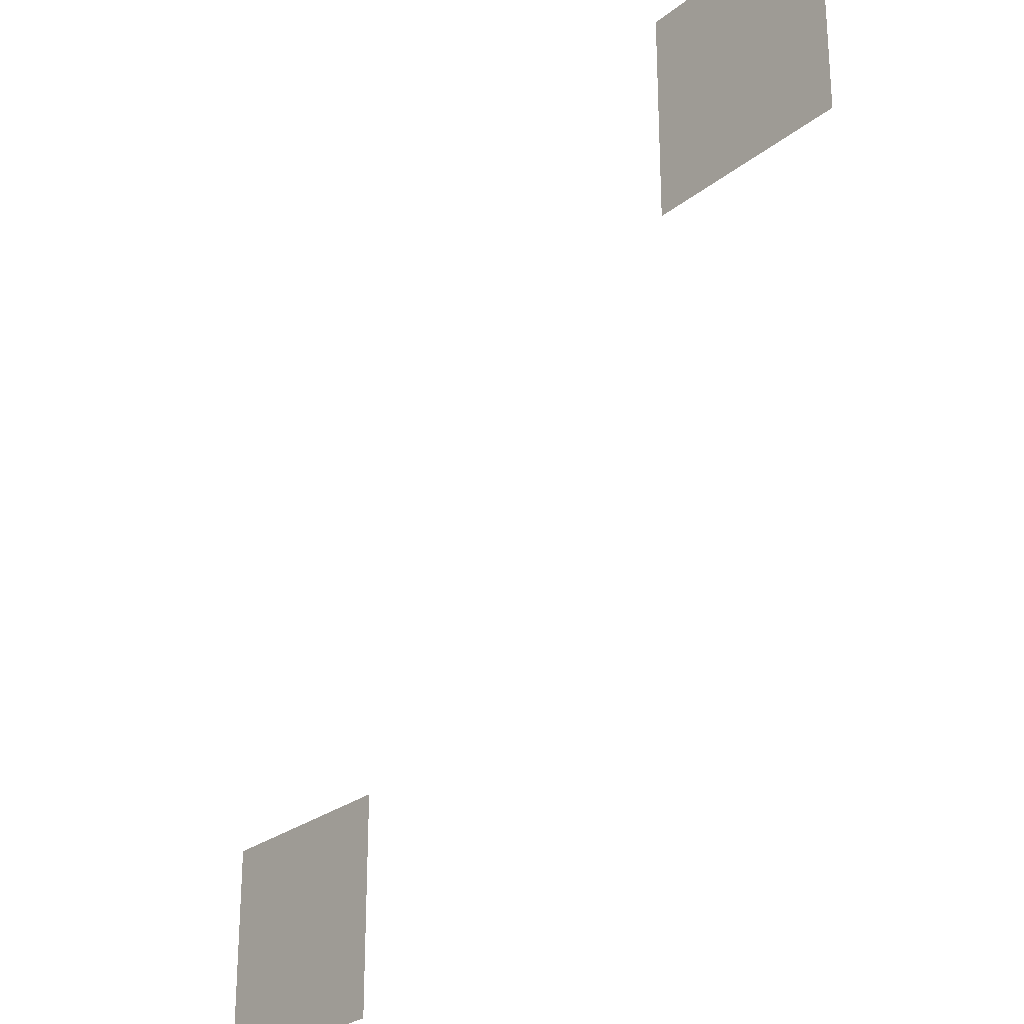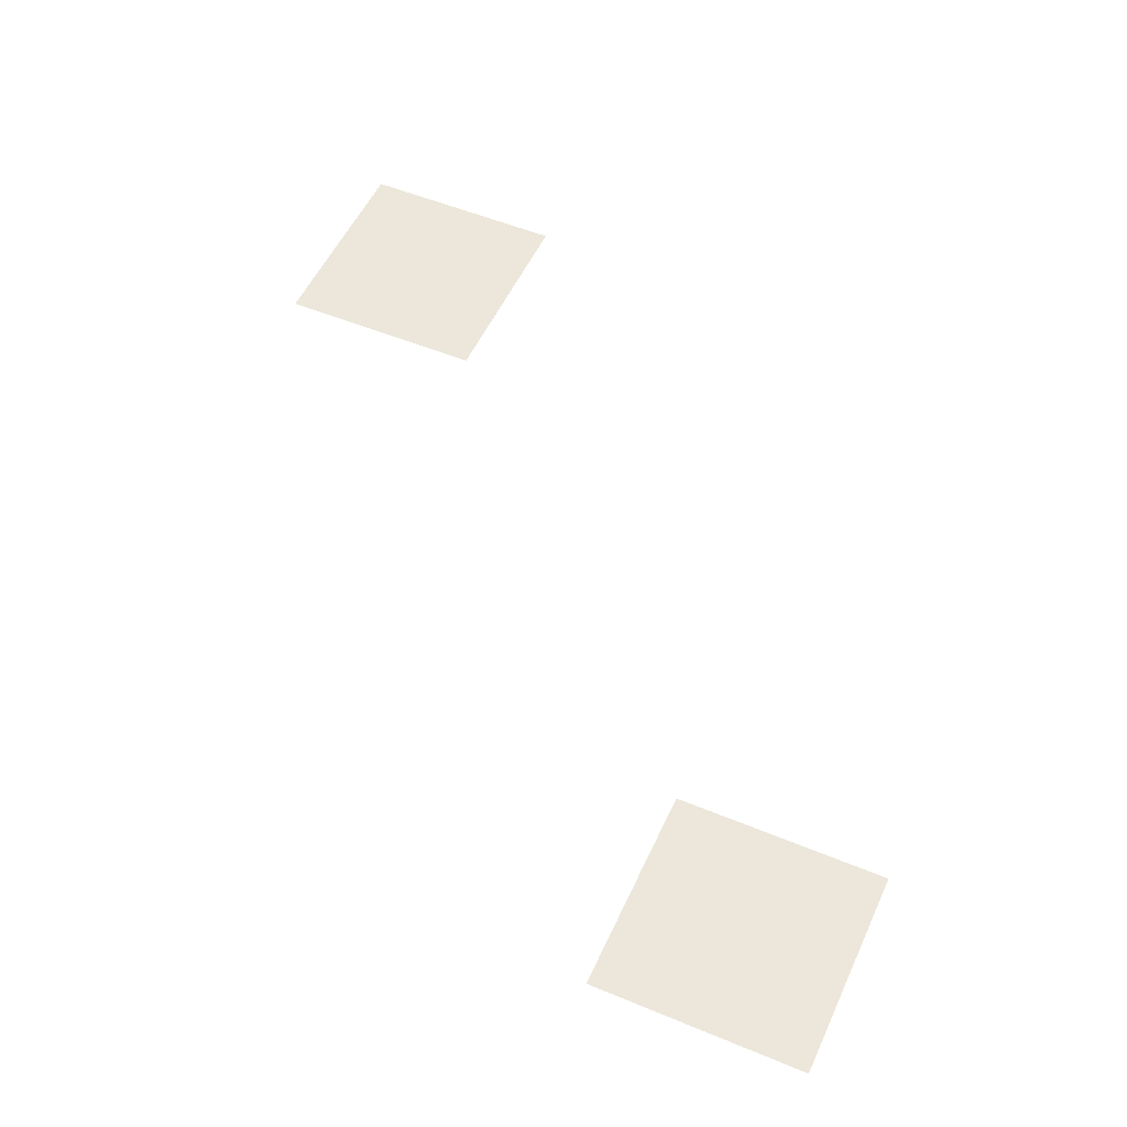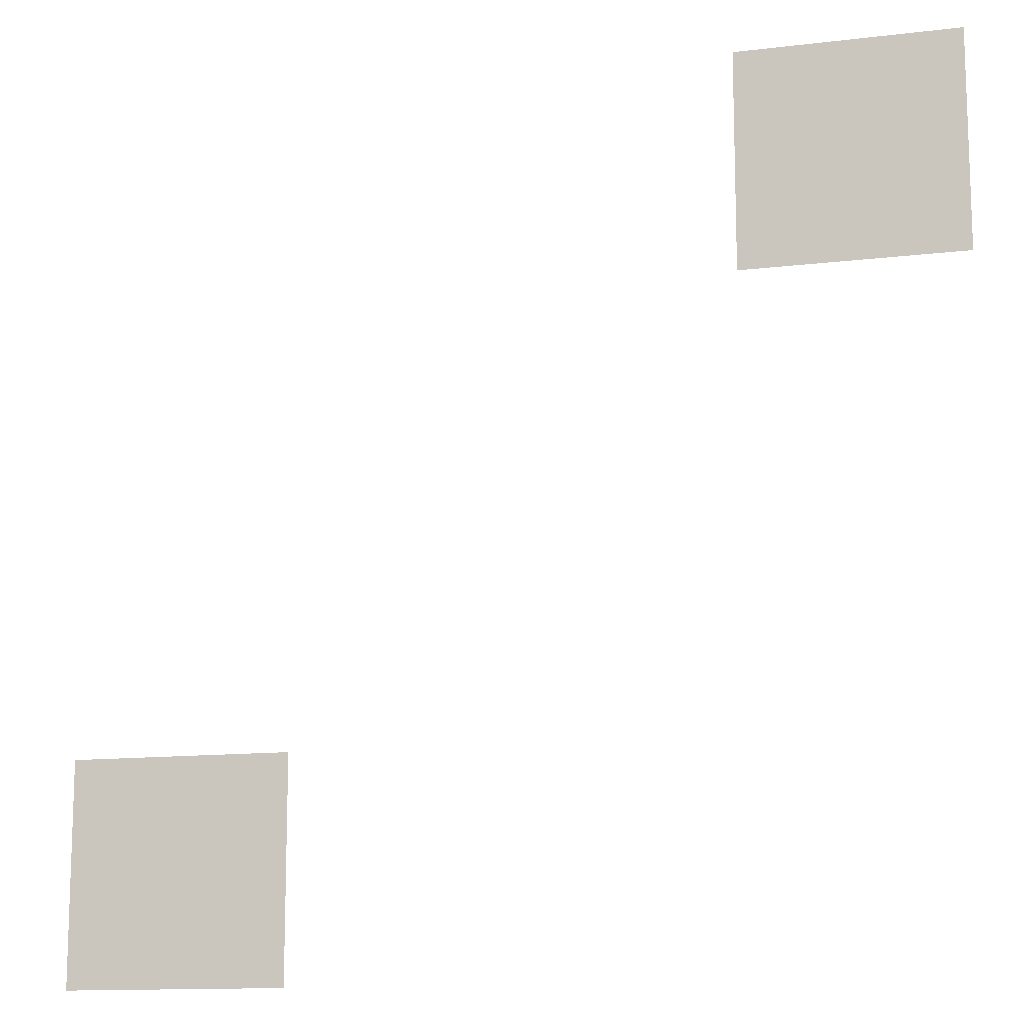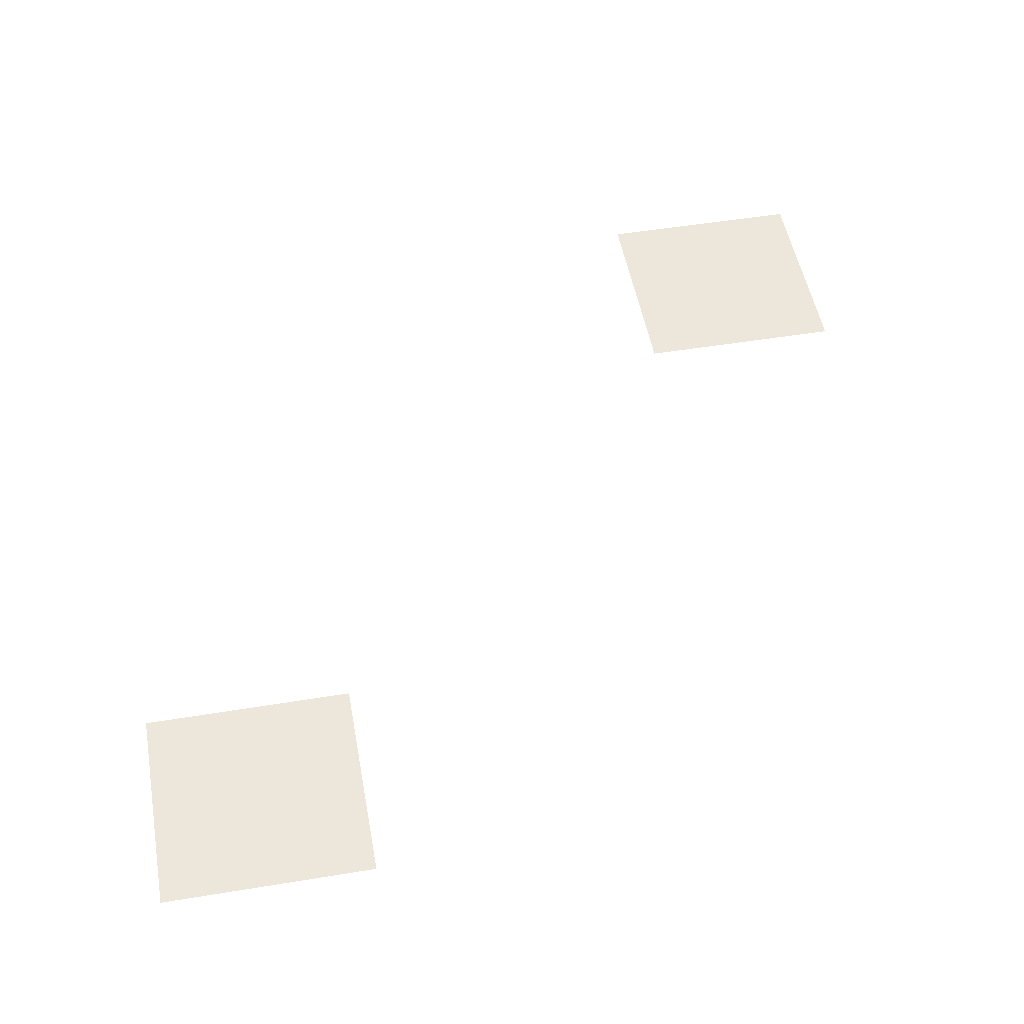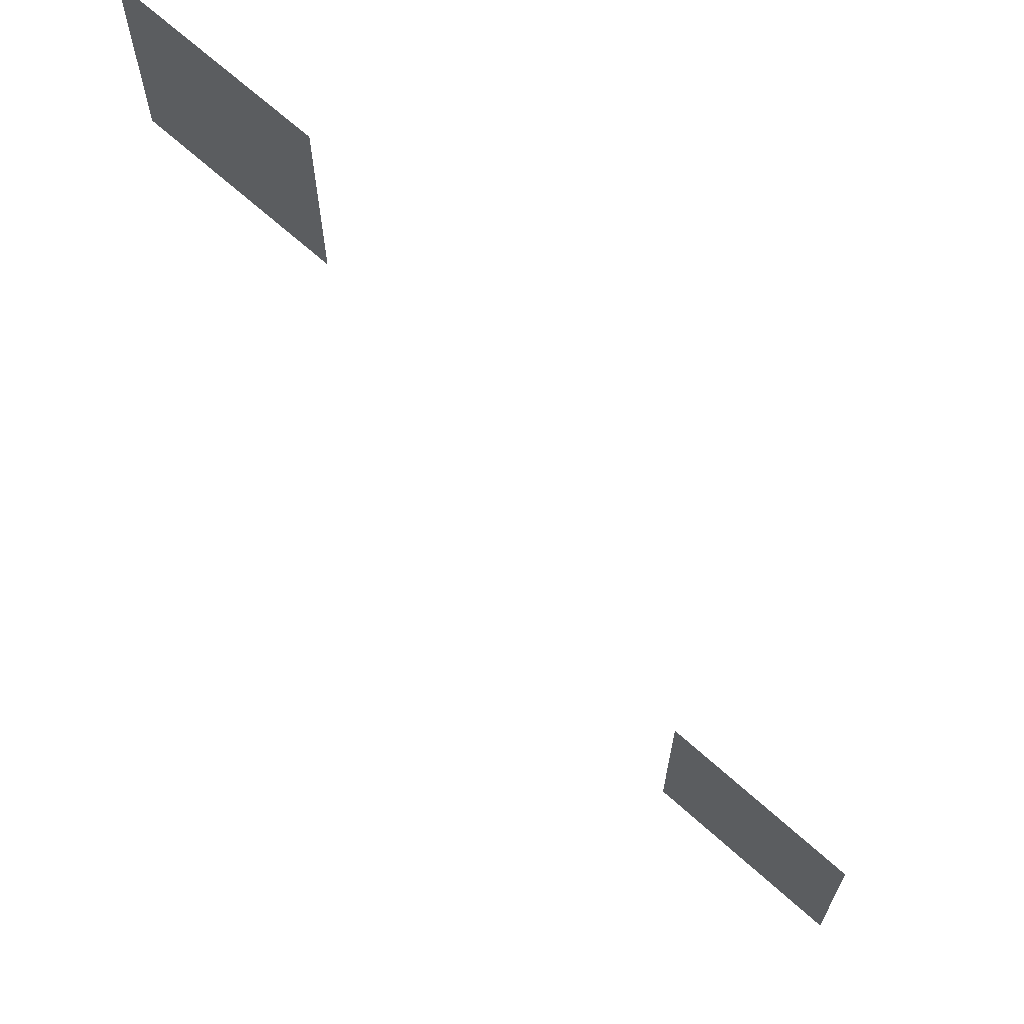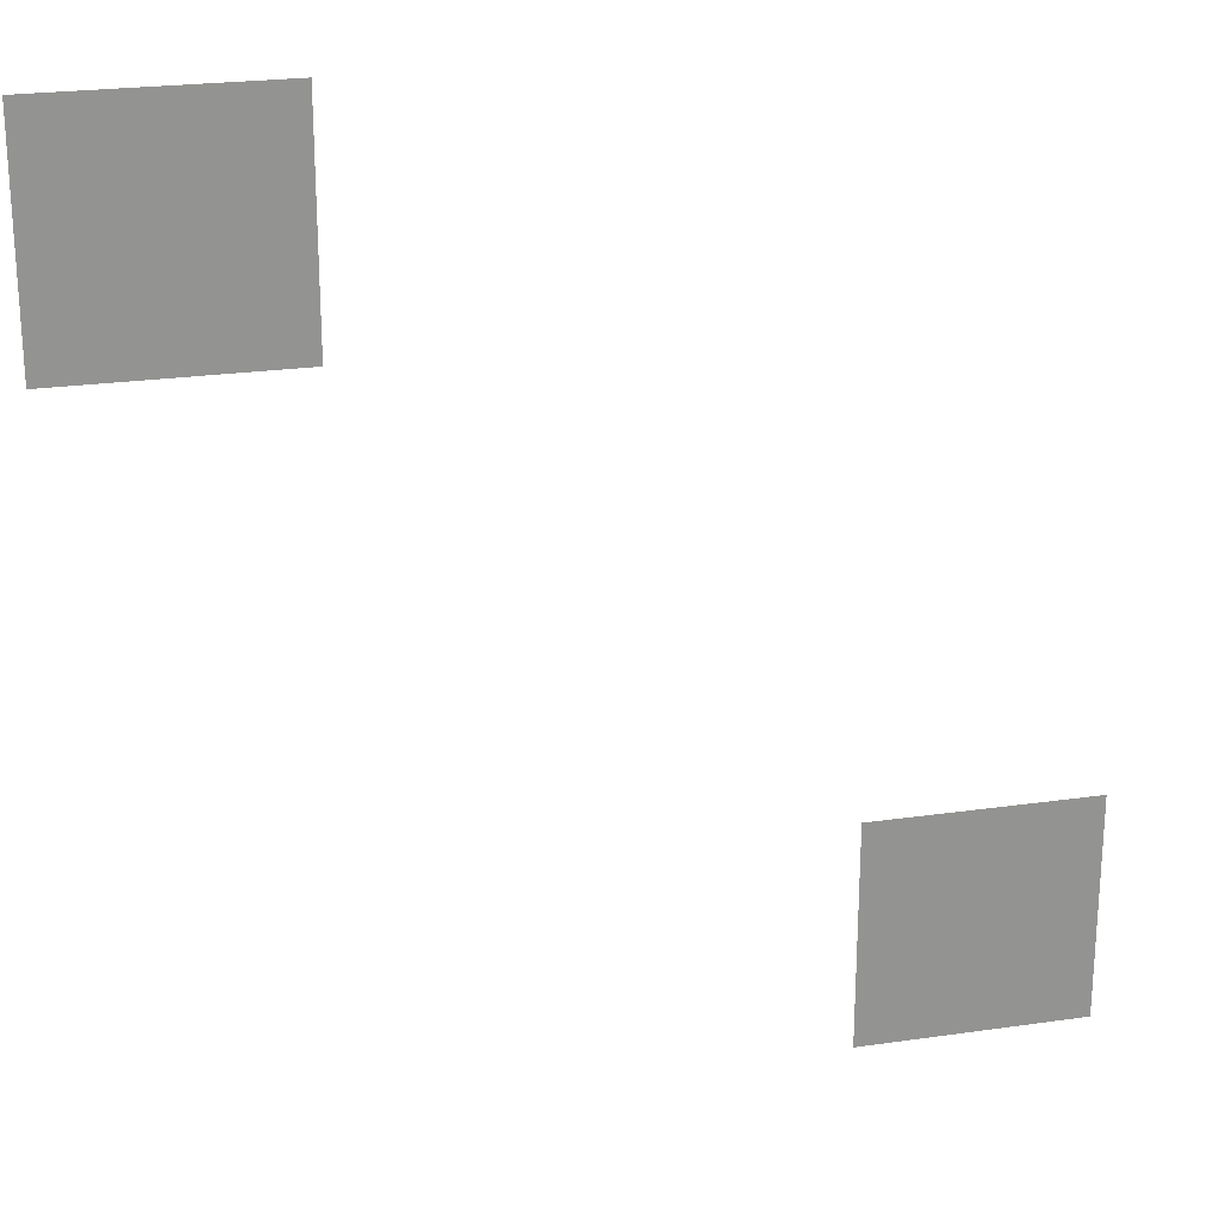
<metadata>
{"format":"obj","ext":"obj","renderer":"f3d","projection":"perspective","resolution":1024,"background":"white","views":[{"elev":-26.2,"azim":51.1,"up":"+Y"},{"elev":52.6,"azim":114.1,"up":"+Z"},{"elev":-13.0,"azim":15.5,"up":"+Y"},{"elev":50.6,"azim":169.8,"up":"+Z"},{"elev":67.8,"azim":-138.0,"up":"+Y"},{"elev":23.5,"azim":166.4,"up":"+Y"}]}
</metadata>
<code>
v -12 -29 0
v -13 -29 0
v -13 -28 0
v -12 -28 0
v -15 -32 0
v -16 -32 0
v -16 -31 0
v -15 -31 0
g Dungeon-Room-2_mesh_0018
f 1 2 3 4
f 5 6 7 8

</code>
